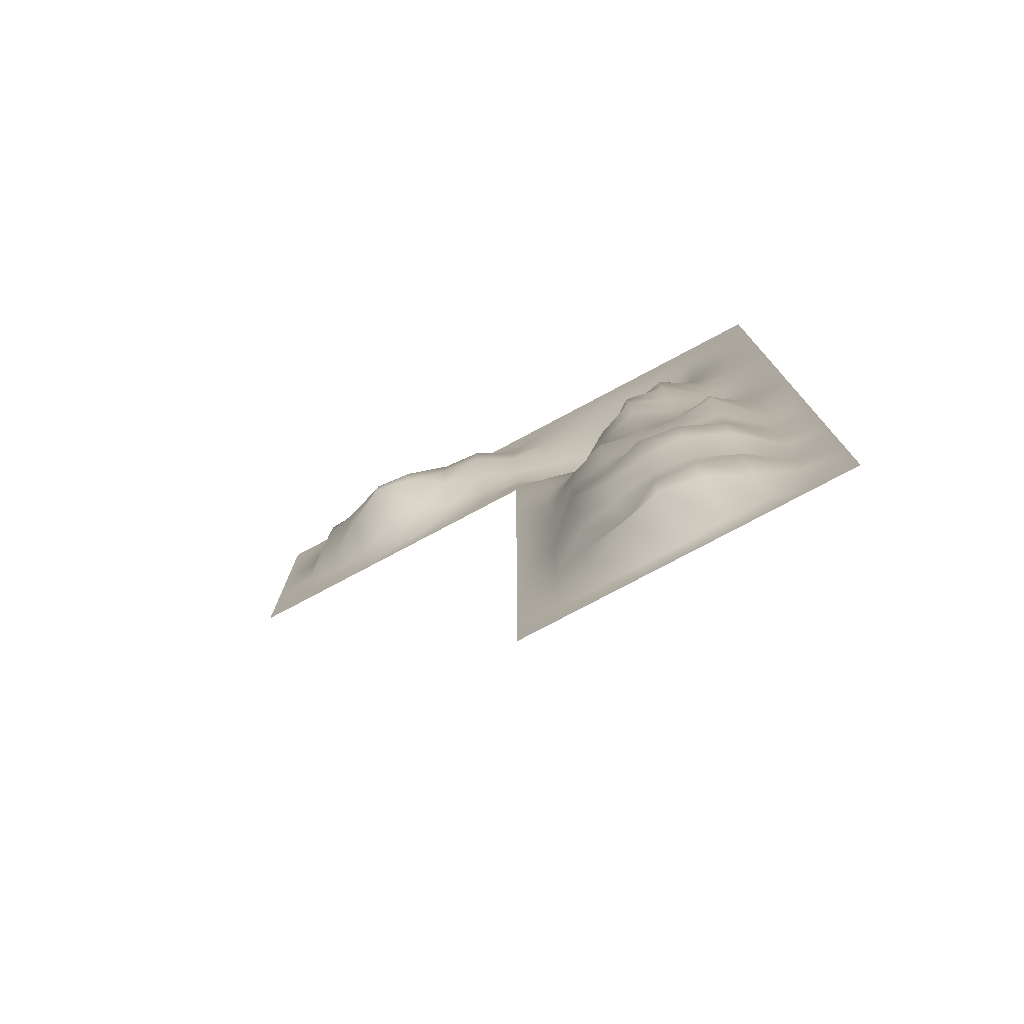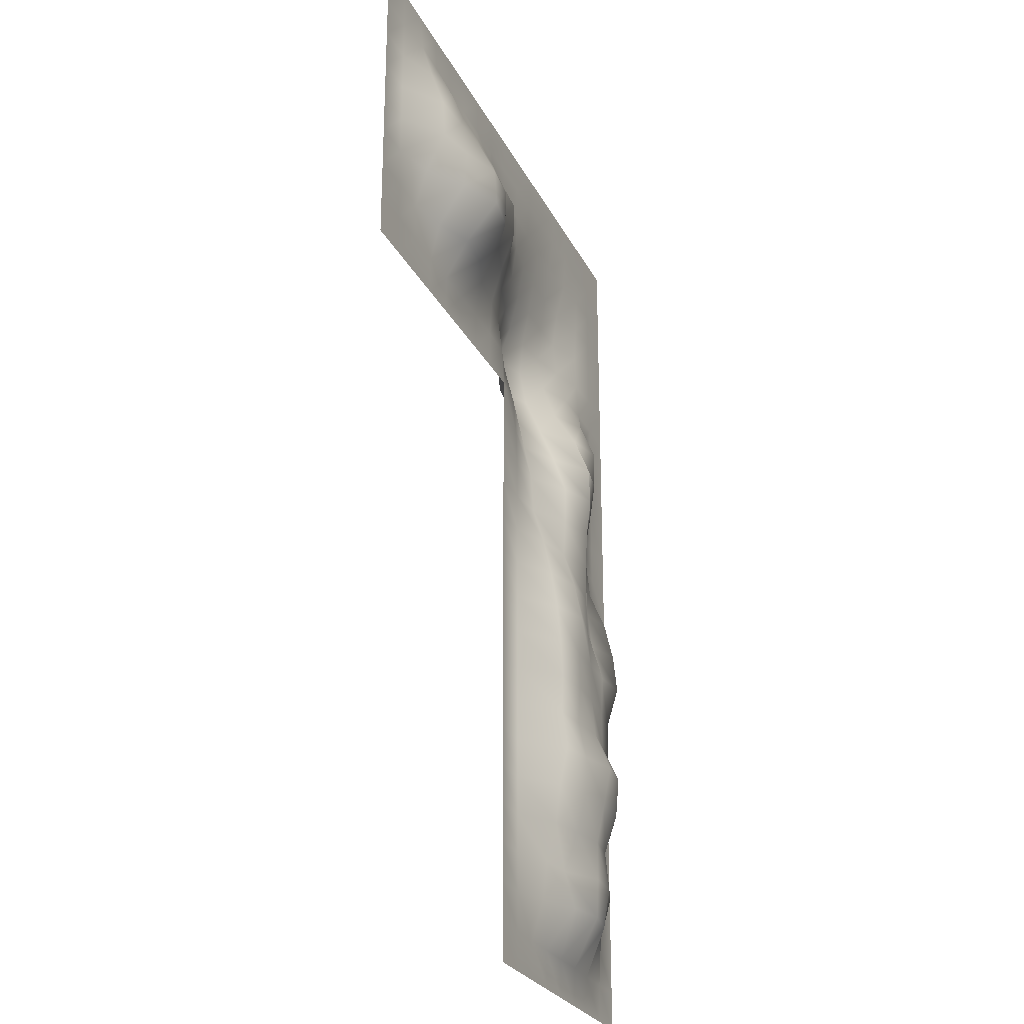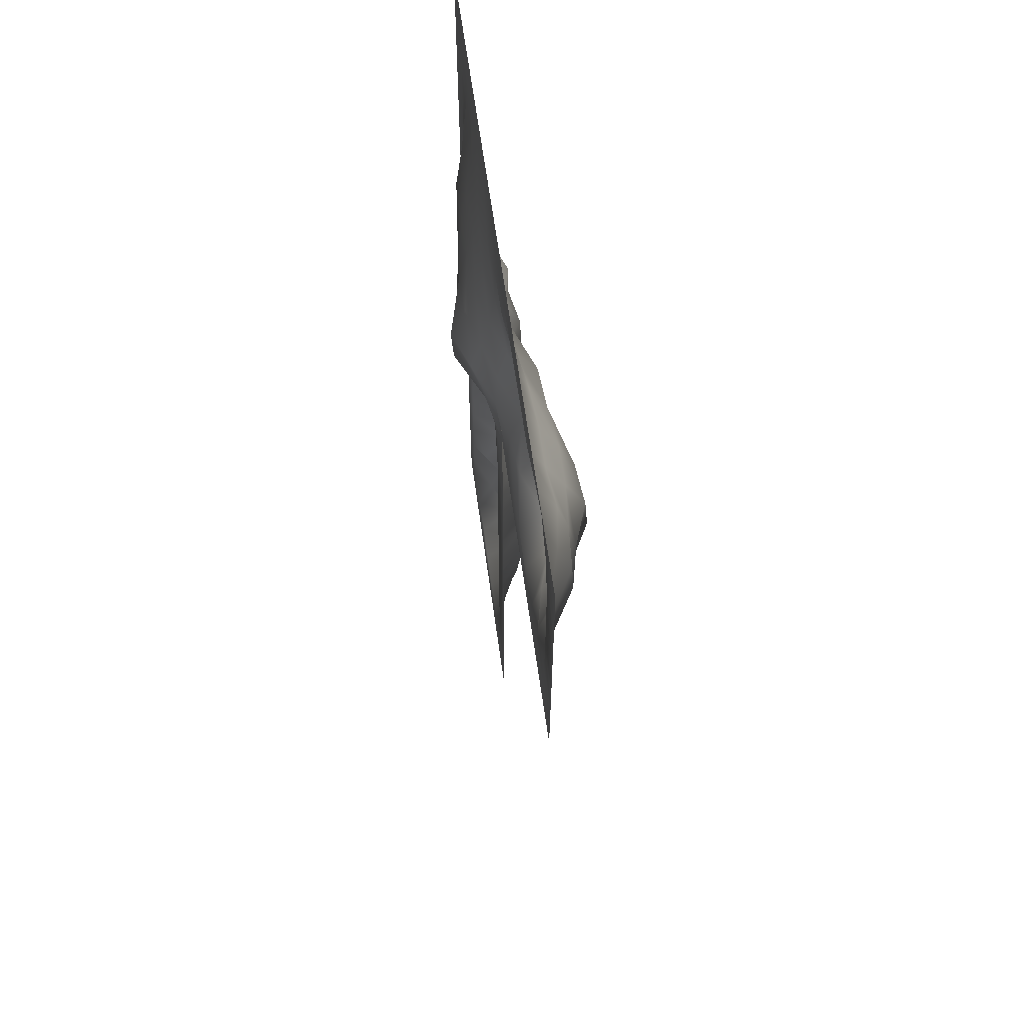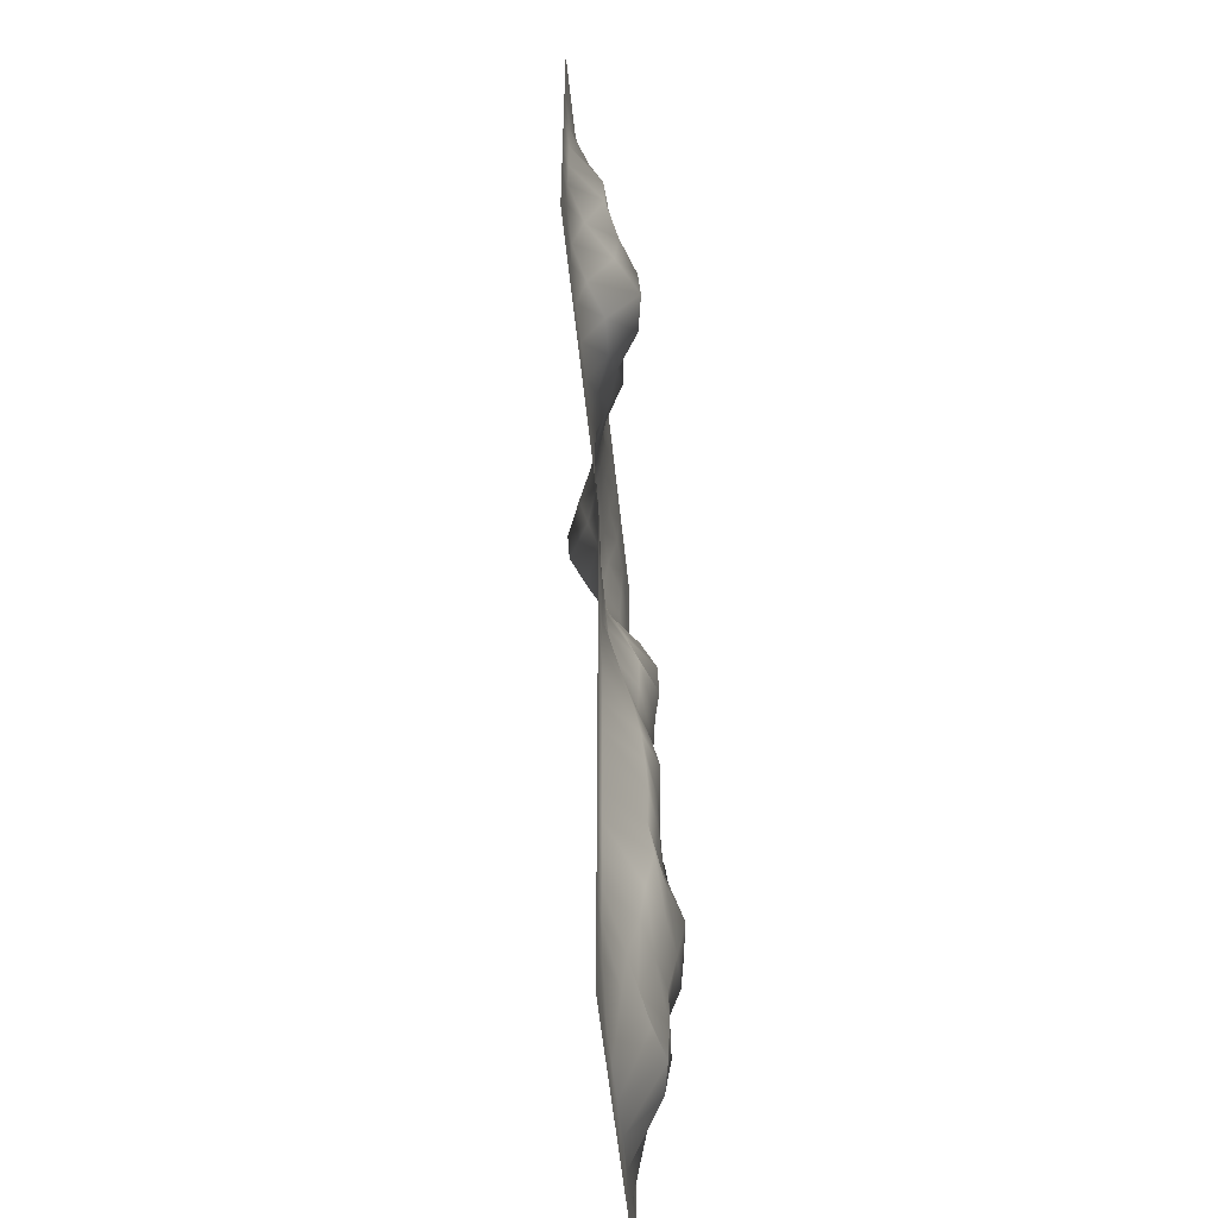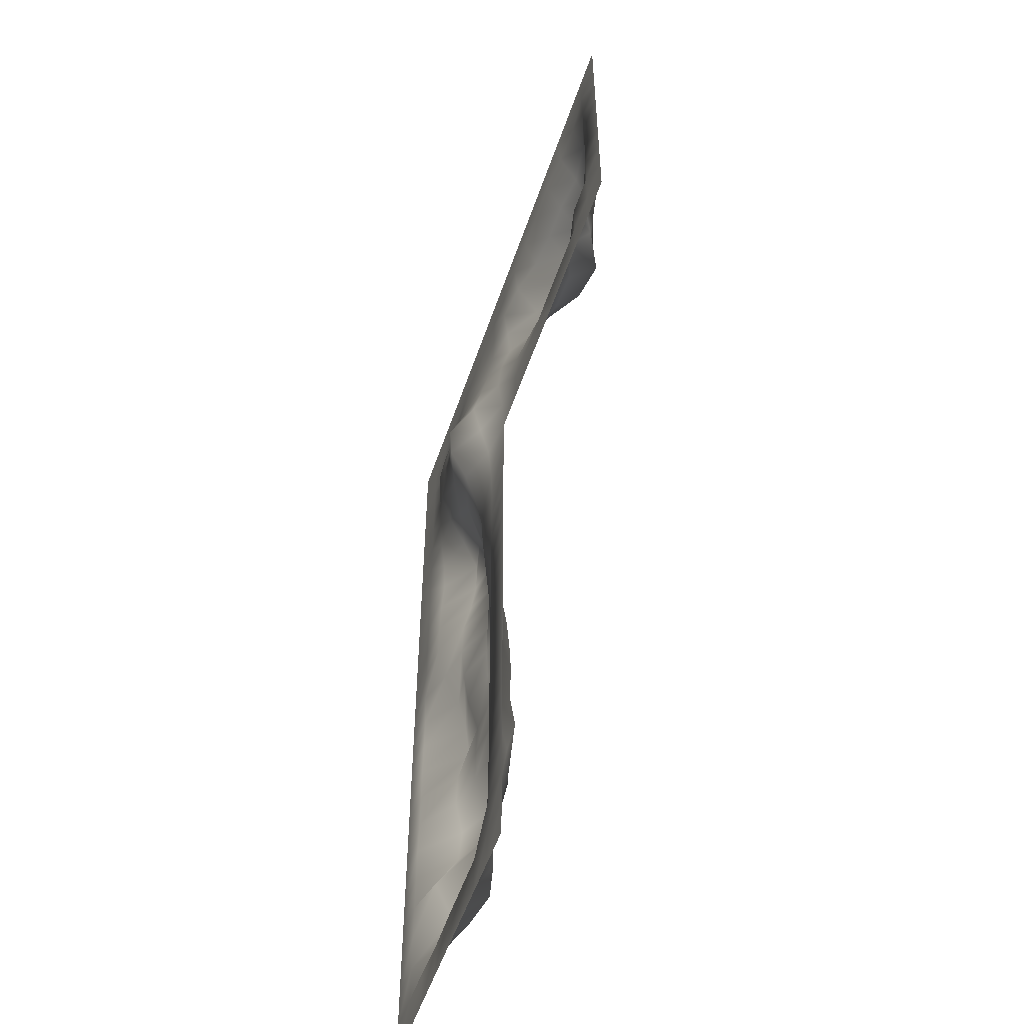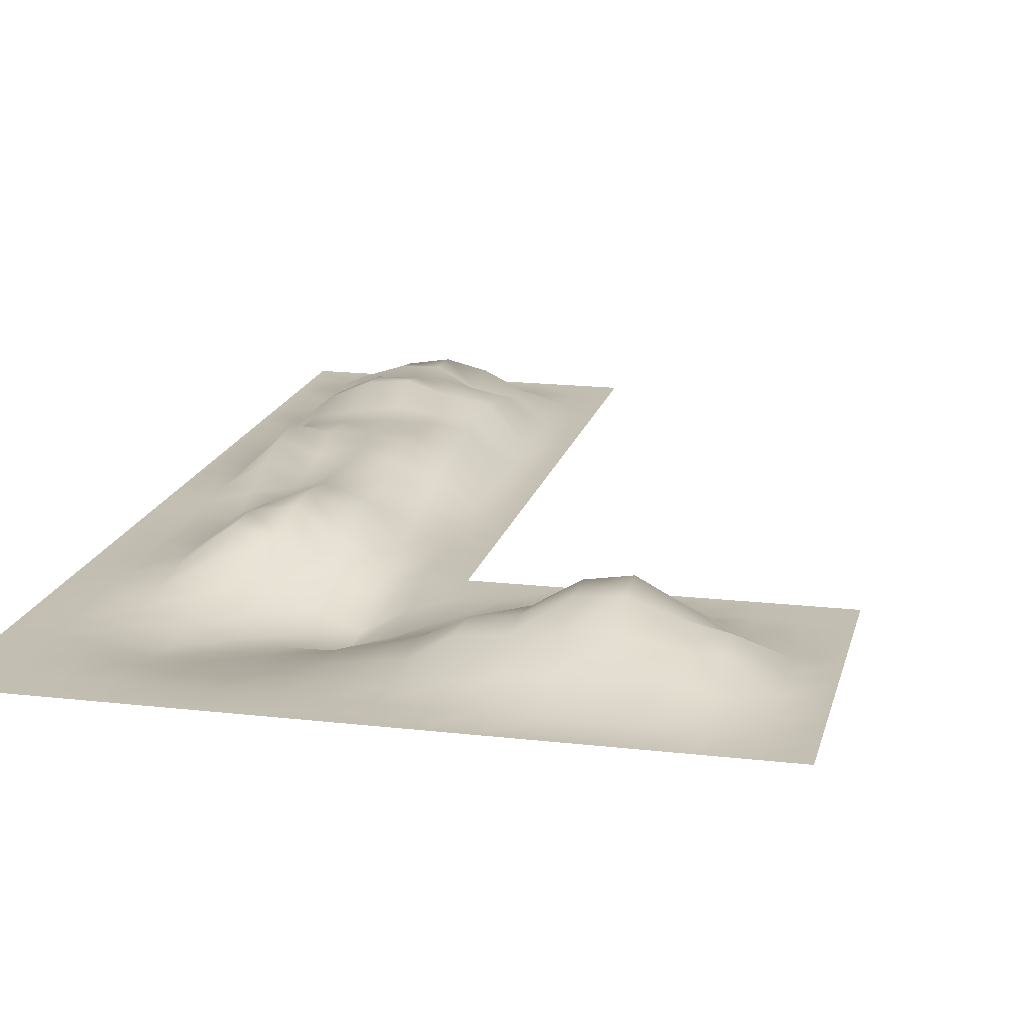
<metadata>
{"format":"obj","ext":"obj","renderer":"f3d","projection":"perspective","resolution":1024,"background":"white","views":[{"elev":-78.0,"azim":-152.0,"up":"+Z"},{"elev":-26.1,"azim":111.7,"up":"+Z"},{"elev":63.3,"azim":82.1,"up":"+Z"},{"elev":-54.1,"azim":95.8,"up":"+Z"},{"elev":-53.9,"azim":71.4,"up":"+Z"},{"elev":17.4,"azim":13.0,"up":"+Y"}]}
</metadata>
<code>
o l_4_Cube.019
v -256 0 -1280
v -192 0 -1280
v -128 0 -1280
v -64 0 -1280
v 0 0 -1280
v 64 0 -1280
v 128 0 -1280
v 192 0 -1280
v 256 0 -1280
v -256 0 -1216
v -192 0 -1216
v -128 0.01741 -1216
v -64 1.712 -1216
v 0 0.4812 -1216
v 64 0 -1216
v 128 0 -1216
v 192 0 -1216
v 256 0 -1216
v -256 0 -1152
v -192 0.009141 -1152
v -128 26.75 -1152
v -64 55.46 -1152
v 0 65.97 -1152
v 64 50.55 -1152
v 128 18.76 -1152
v 192 0.5553 -1152
v 256 0 -1152
v -256 0 -1088
v -192 0.01706 -1088
v -128 44.96 -1088
v -64 65.92 -1088
v 0 68.55 -1088
v 64 32.96 -1088
v 128 25.71 -1088
v 192 0.007387 -1088
v 256 0 -1088
v -256 0 -1024
v -192 0.1648 -1024
v -128 15.74 -1024
v -64 59.55 -1024
v 0 68.48 -1024
v 64 56.22 -1024
v 128 42.73 -1024
v 192 0.1778 -1024
v 256 0 -1024
v -256 0 -960
v -192 0.4375 -960
v -128 52.49 -960
v -64 81.26 -960
v 0 81.94 -960
v 64 72.6 -960
v 128 50.58 -960
v 192 0.06292 -960
v 256 0 -960
v -256 0 -896
v -192 0.7488 -896
v -128 58.05 -896
v -64 86.69 -896
v 0 94.19 -896
v 64 74.48 -896
v 128 63.78 -896
v 192 0 -896
v 256 0 -896
v -256 0 -832
v -192 1.721 -832
v -128 45.93 -832
v -64 58.3 -832
v 0 68.39 -832
v 64 61.1 -832
v 128 54.72 -832
v 192 0 -832
v 256 0 -832
v -256 0 -768
v -64 58.59 -768
v 0 62.7 -768
v 128 57.05 -768
v 192 0 -768
v 256 0 -768
v -192 2.068 -768
v -128 47.35 -768
v 64 64.74 -768
v -256 0 -704
v -192 1.807 -704
v -128 66.83 -704
v -64 61.09 -704
v 0 62.49 -704
v 64 64.43 -704
v 128 54.02 -704
v 192 0 -704
v 256 0 -704
v -256 0 -640
v -192 2.581 -640
v -128 59.86 -640
v -64 42.85 -640
v 0 57.6 -640
v 64 70.34 -640
v 128 48.48 -640
v 192 0 -640
v 256 0 -640
v -256 0 -576
v -192 2.777 -576
v -128 45.01 -576
v -64 34.25 -576
v 0 54.74 -576
v 64 57.3 -576
v 128 38.33 -576
v 192 0 -576
v 256 0 -576
v -256 0 -512
v -192 0.6961 -512
v -128 18.58 -512
v -64 28.85 -512
v 0 56.09 -512
v 64 37.96 -512
v 128 24.3 -512
v 192 0 -512
v 256 0 -512
v -256 0 -448
v -192 0.003441 -448
v -128 3.49 -448
v -64 30.68 -448
v 0 59.39 -448
v 64 41.34 -448
v 128 5.041 -448
v 192 0 -448
v 256 0 -448
v -256 0 -384
v -192 0 -384
v -128 4.01 -384
v -64 43.79 -384
v 0 67.12 -384
v 64 42.2 -384
v 128 1.466 -384
v 192 -0.08894 -384
v 256 0 -384
v -256 0 -320
v -192 0 -320
v -128 6.024 -320
v -64 52.87 -320
v 0 64.42 -320
v 64 20.62 -320
v 128 -11.75 -320
v 192 -2.376 -320
v 256 -0.001377 -320
v -192 0 -256
v -128 9.636 -256
v 0 39.03 -256
v 128 -30.51 -256
v -256 0 256
v -256 0 192
v -256 0 128
v -256 0 64
v -256 0 3.9e-05
v -256 0 -64
v -256 0 -128
v -256 0 -192
v -256 0 -256
v -192 0 256
v -192 0 192
v -192 0 128
v -192 -0.007426 64
v -192 -0.08488 3.9e-05
v -192 -0.0233 -64
v -192 0 -128
v -192 0.002687 -192
v -128 0 256
v -128 0 192
v -128 -0.09656 128
v -128 -2.38 64
v -128 -5.228 3.9e-05
v -128 -2.848 -64
v -128 0.8696 -128
v -128 7.375 -192
v -64 0 256
v -64 -0.000147 192
v -64 -2.59 128
v -64 -18.21 64
v -64 -26.81 3.9e-05
v -64 -20.08 -64
v -64 -1.314 -128
v -64 27.48 -192
v -64 53.67 -256
v 1.5e-05 0 256
v 1.5e-05 -0.06908 192
v 0 -8.744 128
v 0 -18.13 64
v 0 -27.76 3.9e-05
v 0 -34.22 -64
v 0 -24.01 -128
v 0 -0.7348 -192
v 64 0 256
v 64 -0.1157 192
v 64 -9.261 128
v 64 -16.58 64
v 64 -27 3.9e-05
v 64 -39.67 -64
v 64 -44.53 -128
v 64 -33.35 -192
v 64 -5.879 -256
v 128 0 256
v 128 -0.006814 192
v 128 -3.466 128
v 128 -11.56 64
v 128 -22.58 3.9e-05
v 128 -38.66 -64
v 128 -62.88 -128
v 128 -59.29 -192
v 192 0 256
v 192 0 192
v 192 -0.1636 128
v 192 -1.502 64
v 192 -9.868 3.9e-05
v 192 -23.15 -64
v 192 -37.89 -128
v 192 -23.71 -192
v 192 -7.746 -256
v 256 0 256
v 256 7.547 64
v 256 11.02 3.9e-05
v 256 -10.95 -128
v 256 -3.277 -192
v 256 0 -256
v 256 0 192
v 256 0.08994 128
v 256 -4.844 -64
v 320 0 256
v 320 0.00452 192
v 320 6.315 128
v 320 44.3 64
v 320 44.23 3.9e-05
v 320 21.83 -64
v 320 2.955 -128
v 320 -0.08208 -192
v 320 0 -256
v 384 0 256
v 384 0.3066 192
v 384 21.36 128
v 384 48.67 64
v 384 51.82 3.9e-05
v 384 41.55 -64
v 384 9.808 -128
v 384 0.006659 -192
v 384 0 -256
v 448 0 256
v 448 0.5735 192
v 448 26.13 128
v 448 55.81 64
v 448 80.13 3.9e-05
v 448 80.11 -64
v 448 34.28 -128
v 448 0.4141 -192
v 448 0 -256
v 512 0 256
v 512 0.4917 192
v 512 26.3 128
v 512 55.98 64
v 512 85.81 3.9e-05
v 512 90.33 -64
v 512 36.57 -128
v 512 0.01803 -192
v 512 0 -256
v 576 0 256
v 576 3.785 192
v 576 33.27 128
v 576 50.42 64
v 576 63.05 3.9e-05
v 576 56.27 -64
v 576 14.76 -128
v 576 0.000228 -192
v 576 0 -256
v 640 0 256
v 640 5.795 192
v 640 24.17 128
v 640 45.94 64
v 640 48.76 3.9e-05
v 640 18.4 -64
v 640 0.1017 -128
v 640 0 -192
v 640 0 -256
v 704 0 256
v 704 0.07578 192
v 704 0.3823 128
v 704 0.4226 64
v 704 0.5681 3.9e-05
v 704 0.2912 -64
v 704 0 -128
v 704 0 -192
v 704 0 -256
v 768 0 256
v 768 0 192
v 768 0 128
v 768 0 64
v 768 0 3.9e-05
v 768 0 -64
v 768 0 -128
v 768 0 -192
v 768 0 -256
f 1 10 11 2
f 2 11 12 3
f 3 12 13 4
f 4 13 14 5
f 5 14 15 6
f 6 15 16 7
f 7 16 17 8
f 8 17 18 9
f 10 19 20 11
f 11 20 21 12
f 12 21 22 13
f 13 22 23 14
f 14 23 24 15
f 15 24 25 16
f 16 25 26 17
f 17 26 27 18
f 19 28 29 20
f 20 29 30 21
f 21 30 31 22
f 22 31 32 23
f 23 32 33 24
f 24 33 34 25
f 25 34 35 26
f 26 35 36 27
f 28 37 38 29
f 29 38 39 30
f 30 39 40 31
f 31 40 41 32
f 32 41 42 33
f 33 42 43 34
f 34 43 44 35
f 35 44 45 36
f 37 46 47 38
f 38 47 48 39
f 39 48 49 40
f 40 49 50 41
f 41 50 51 42
f 42 51 52 43
f 43 52 53 44
f 44 53 54 45
f 46 55 56 47
f 47 56 57 48
f 48 57 58 49
f 49 58 59 50
f 50 59 60 51
f 51 60 61 52
f 52 61 62 53
f 53 62 63 54
f 55 64 65 56
f 56 65 66 57
f 57 66 67 58
f 58 67 68 59
f 59 68 69 60
f 60 69 70 61
f 61 70 71 62
f 62 71 72 63
f 64 73 79 65
f 65 79 80 66
f 66 80 74 67
f 67 74 75 68
f 68 75 81 69
f 69 81 76 70
f 70 76 77 71
f 71 77 78 72
f 73 82 83 79
f 79 83 84 80
f 80 84 85 74
f 74 85 86 75
f 75 86 87 81
f 81 87 88 76
f 76 88 89 77
f 77 89 90 78
f 82 91 92 83
f 83 92 93 84
f 84 93 94 85
f 85 94 95 86
f 86 95 96 87
f 87 96 97 88
f 88 97 98 89
f 89 98 99 90
f 91 100 101 92
f 92 101 102 93
f 93 102 103 94
f 94 103 104 95
f 95 104 105 96
f 96 105 106 97
f 97 106 107 98
f 98 107 108 99
f 100 109 110 101
f 101 110 111 102
f 102 111 112 103
f 103 112 113 104
f 104 113 114 105
f 105 114 115 106
f 106 115 116 107
f 107 116 117 108
f 109 118 119 110
f 110 119 120 111
f 111 120 121 112
f 112 121 122 113
f 113 122 123 114
f 114 123 124 115
f 115 124 125 116
f 116 125 126 117
f 118 127 128 119
f 119 128 129 120
f 120 129 130 121
f 121 130 131 122
f 122 131 132 123
f 123 132 133 124
f 124 133 134 125
f 125 134 135 126
f 127 136 137 128
f 128 137 138 129
f 129 138 139 130
f 130 139 140 131
f 131 140 141 132
f 132 141 142 133
f 133 142 143 134
f 134 143 144 135
f 136 157 145 137
f 137 145 146 138
f 138 146 182 139
f 139 182 147 140
f 140 147 199 141
f 141 199 148 142
f 142 148 216 143
f 143 216 222 144
f 149 158 159 150
f 150 159 160 151
f 151 160 161 152
f 152 161 162 153
f 153 162 163 154
f 154 163 164 155
f 155 164 165 156
f 156 165 145 157
f 158 166 167 159
f 159 167 168 160
f 160 168 169 161
f 161 169 170 162
f 162 170 171 163
f 163 171 172 164
f 164 172 173 165
f 165 173 146 145
f 166 174 175 167
f 167 175 176 168
f 168 176 177 169
f 169 177 178 170
f 170 178 179 171
f 171 179 180 172
f 172 180 181 173
f 173 181 182 146
f 174 183 184 175
f 175 184 185 176
f 176 185 186 177
f 177 186 187 178
f 178 187 188 179
f 179 188 189 180
f 180 189 190 181
f 181 190 147 182
f 183 191 192 184
f 184 192 193 185
f 185 193 194 186
f 186 194 195 187
f 187 195 196 188
f 188 196 197 189
f 189 197 198 190
f 190 198 199 147
f 191 200 201 192
f 192 201 202 193
f 193 202 203 194
f 194 203 204 195
f 195 204 205 196
f 196 205 206 197
f 197 206 207 198
f 198 207 148 199
f 200 208 209 201
f 201 209 210 202
f 202 210 211 203
f 203 211 212 204
f 204 212 213 205
f 205 213 214 206
f 206 214 215 207
f 207 215 216 148
f 208 217 223 209
f 209 223 224 210
f 210 224 218 211
f 211 218 219 212
f 212 219 225 213
f 213 225 220 214
f 214 220 221 215
f 215 221 222 216
f 217 226 227 223
f 223 227 228 224
f 224 228 229 218
f 218 229 230 219
f 219 230 231 225
f 225 231 232 220
f 220 232 233 221
f 221 233 234 222
f 226 235 236 227
f 227 236 237 228
f 228 237 238 229
f 229 238 239 230
f 230 239 240 231
f 231 240 241 232
f 232 241 242 233
f 233 242 243 234
f 235 244 245 236
f 236 245 246 237
f 237 246 247 238
f 238 247 248 239
f 239 248 249 240
f 240 249 250 241
f 241 250 251 242
f 242 251 252 243
f 244 253 254 245
f 245 254 255 246
f 246 255 256 247
f 247 256 257 248
f 248 257 258 249
f 249 258 259 250
f 250 259 260 251
f 251 260 261 252
f 253 262 263 254
f 254 263 264 255
f 255 264 265 256
f 256 265 266 257
f 257 266 267 258
f 258 267 268 259
f 259 268 269 260
f 260 269 270 261
f 262 271 272 263
f 263 272 273 264
f 264 273 274 265
f 265 274 275 266
f 266 275 276 267
f 267 276 277 268
f 268 277 278 269
f 269 278 279 270
f 271 280 281 272
f 272 281 282 273
f 273 282 283 274
f 274 283 284 275
f 275 284 285 276
f 276 285 286 277
f 277 286 287 278
f 278 287 288 279
f 280 289 290 281
f 281 290 291 282
f 282 291 292 283
f 283 292 293 284
f 284 293 294 285
f 285 294 295 286
f 286 295 296 287
f 287 296 297 288

</code>
